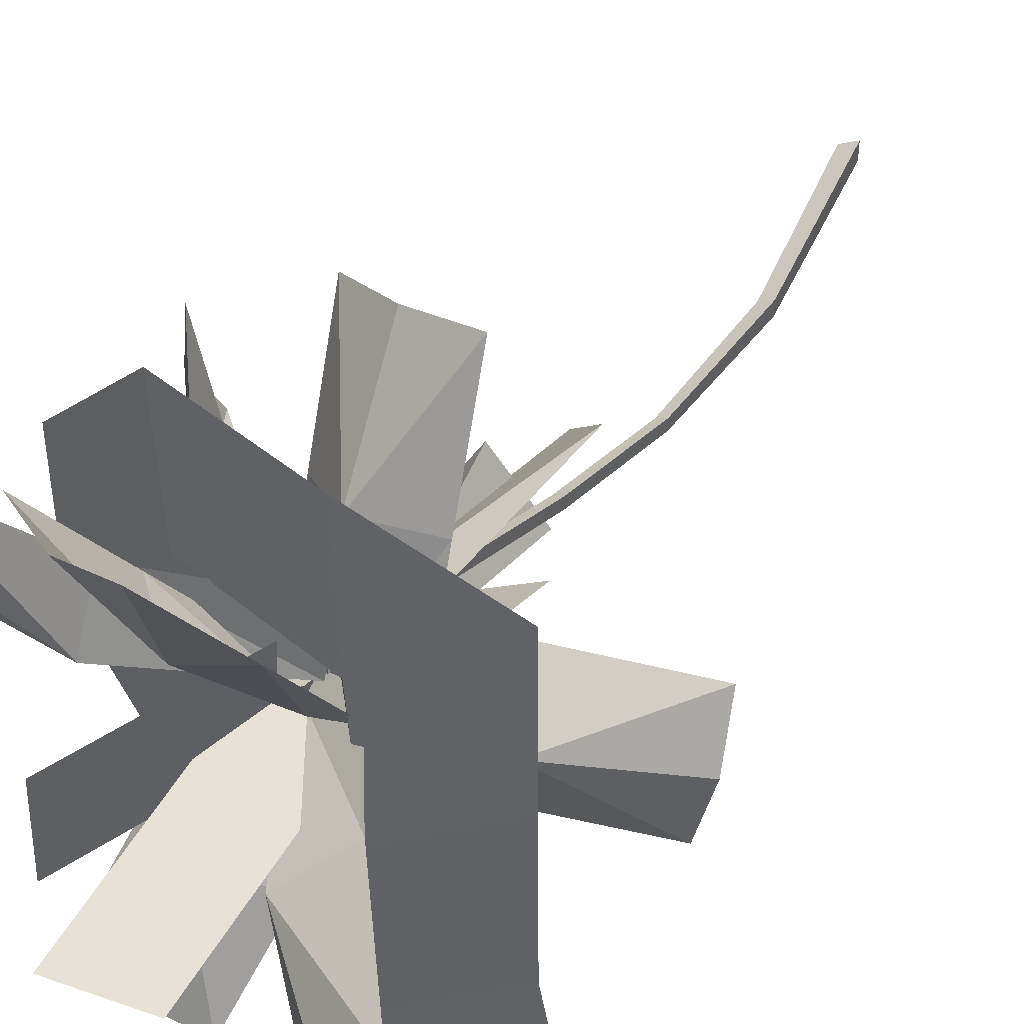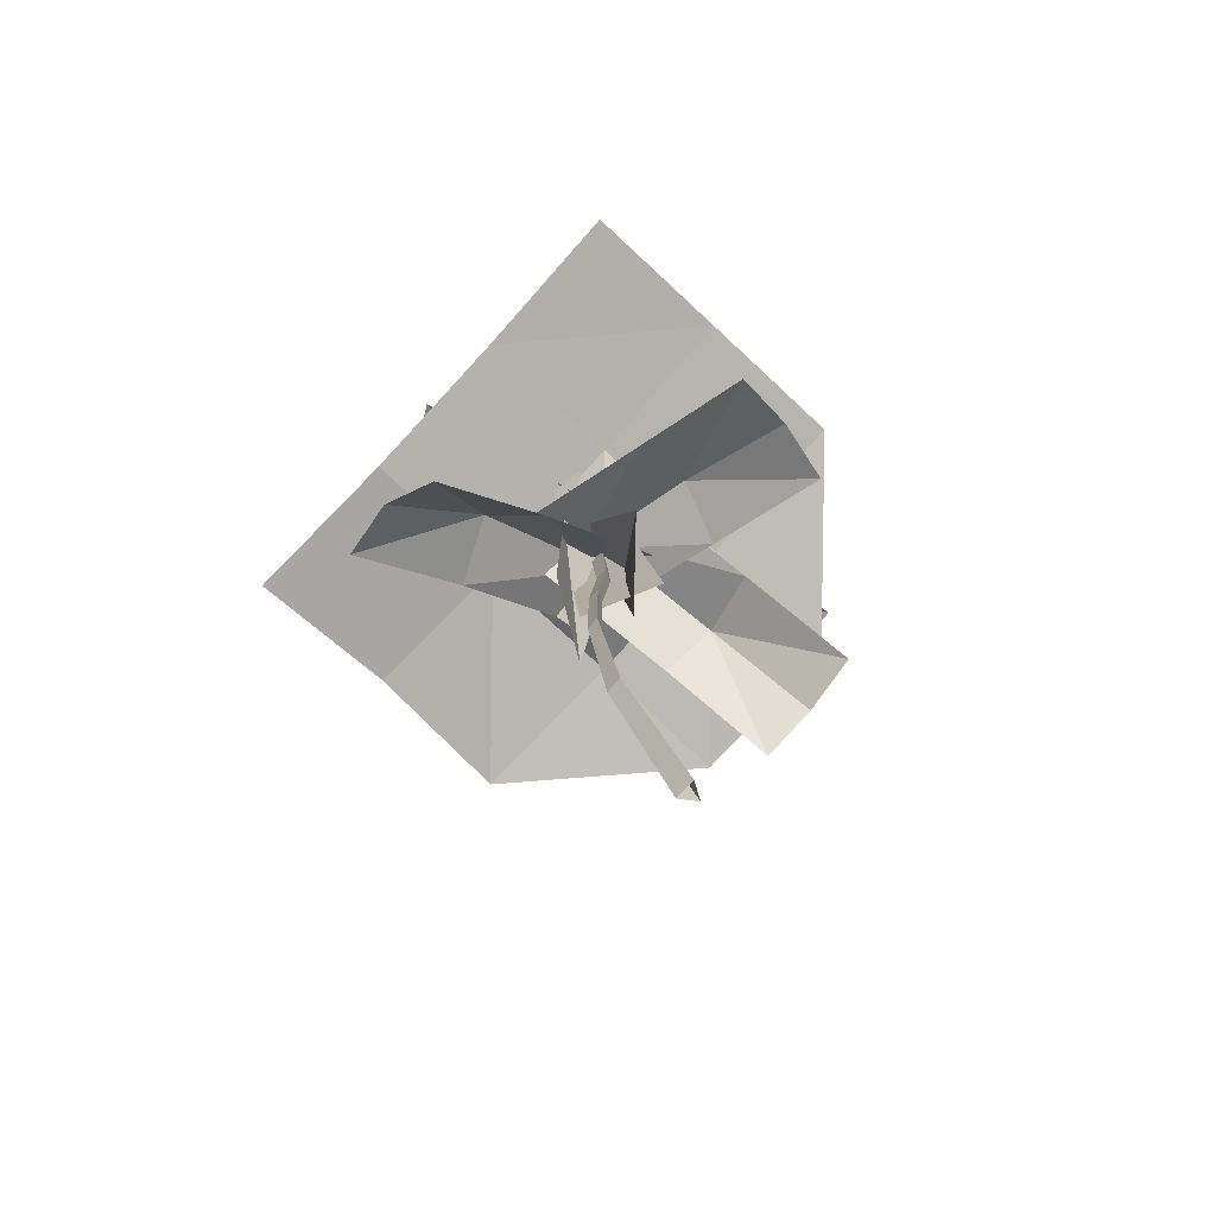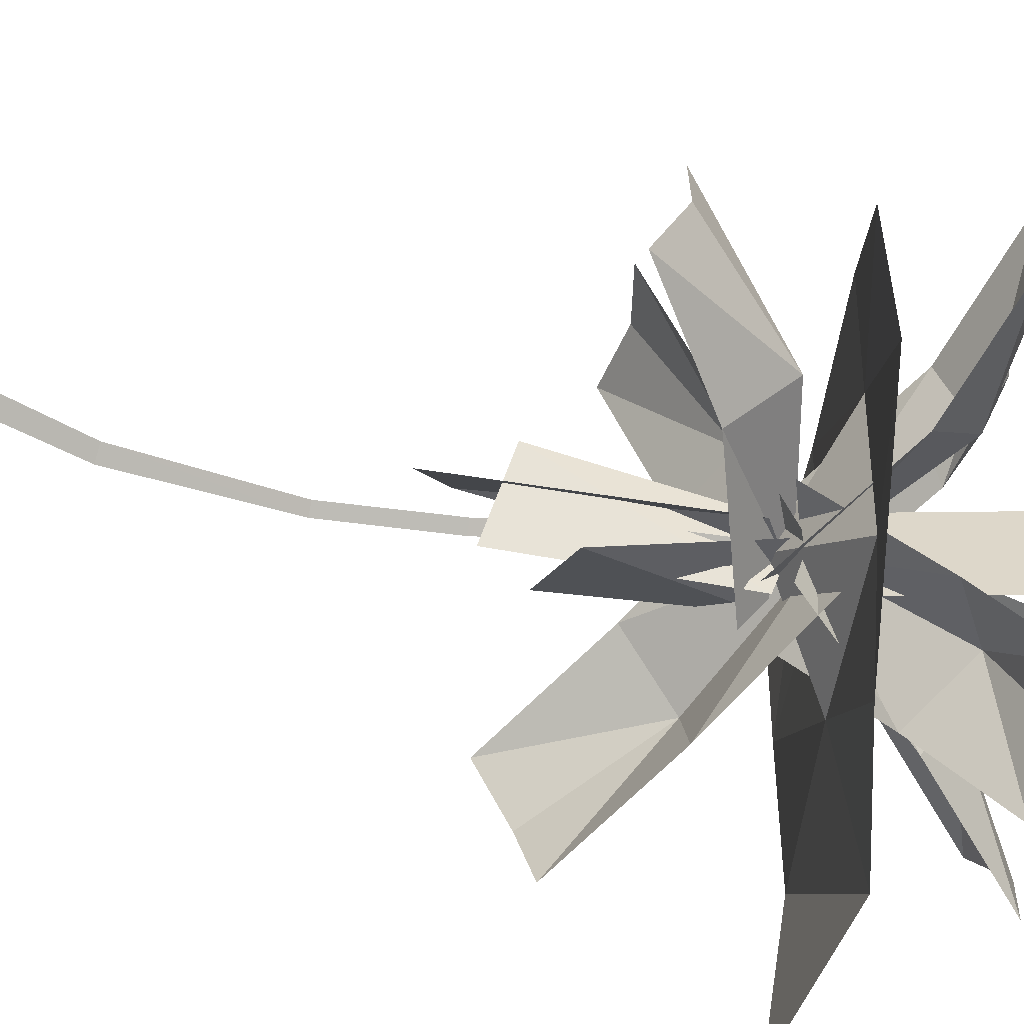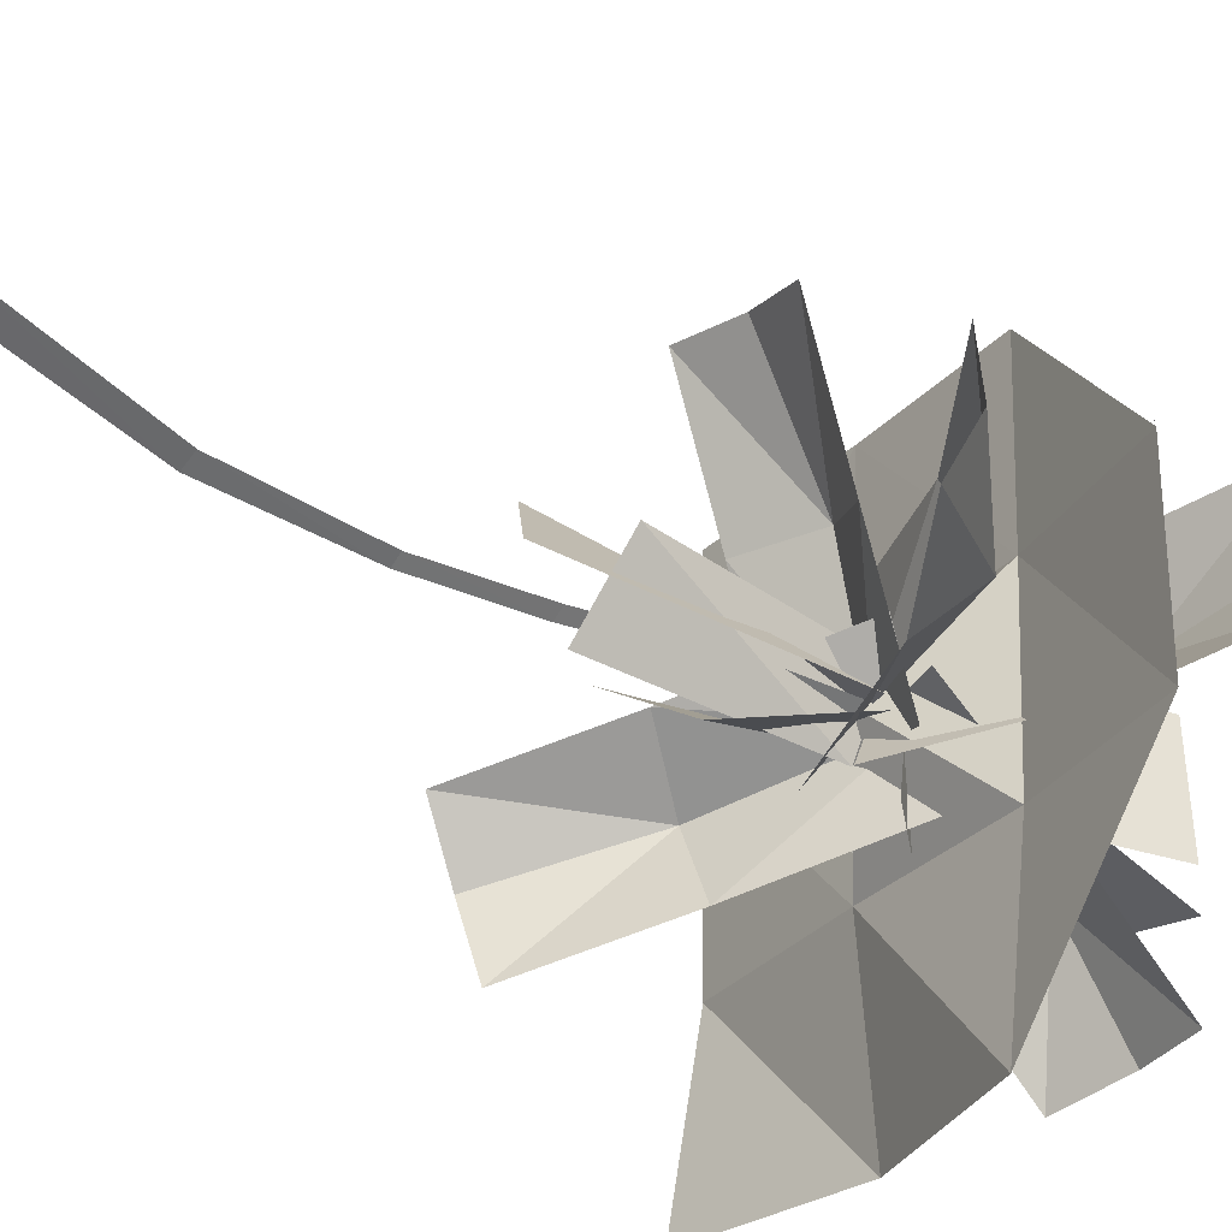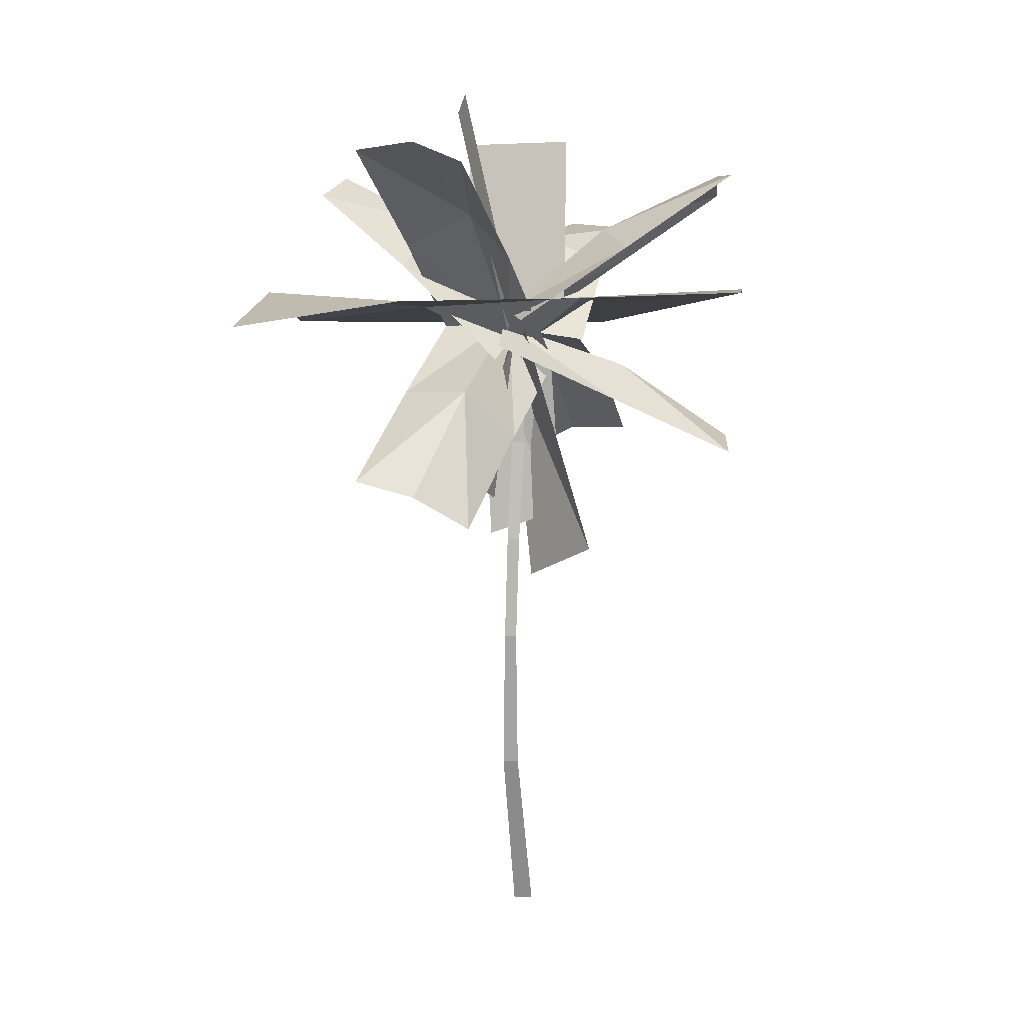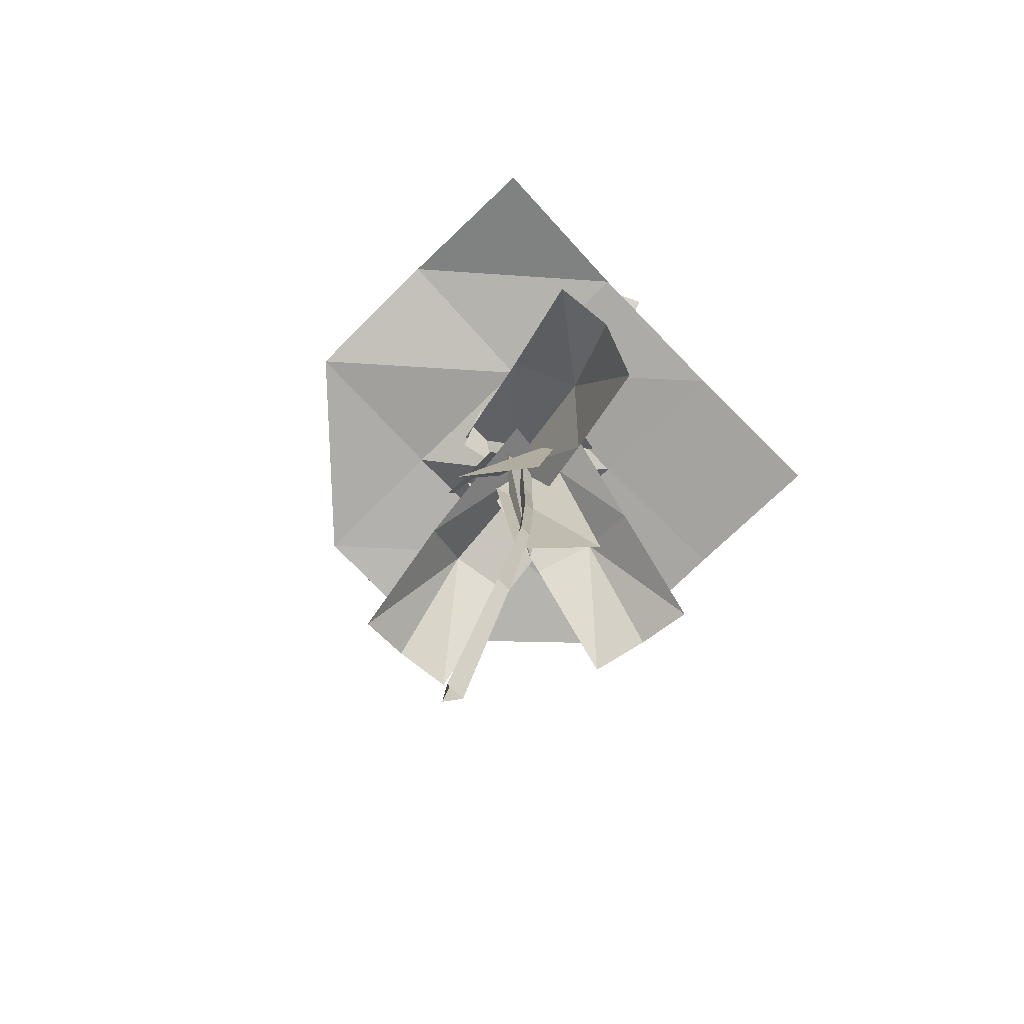
<metadata>
{"format":"obj","ext":"obj","renderer":"f3d","projection":"perspective","resolution":1024,"background":"white","views":[{"elev":45.4,"azim":-136.0,"up":"+Z"},{"elev":-78.7,"azim":-42.8,"up":"+Y"},{"elev":-54.7,"azim":82.4,"up":"+Z"},{"elev":-31.1,"azim":56.3,"up":"+Z"},{"elev":4.2,"azim":-83.3,"up":"+Y"},{"elev":-76.4,"azim":-135.8,"up":"+Y"}]}
</metadata>
<code>
o ADDON_PLANTS_PALM_BEND_01_199P
v 0.1623 8.888 -3.821
v 0.202 9.342 3.636
v -4.44 9.177 3.636
v 2.464 8.912 -1.336
v -4.482 8.699 -3.821
v -2.06 9.057 -1.336
v 2.464 6.591 -0.25
v -1.536 8.109 -0.7045
v 0.6553 8.037 1.303
v 2.836 10.32 -0.25
v -0.8978 8.232 -0.7045
v 0.566 9.865 1.303
v -4.449 11.08 -0.4054
v -1.282 8.232 0.6144
v -2.191 10.03 -1.585
v -3.777 5.688 -0.4054
v -0.4223 8.312 0.6144
v -2.346 7.729 -1.585
v 0.2839 6.904 3.161
v -0.4162 8.582 -0.4372
v -1.866 7.608 1.65
v -2.043 9.201 1.15
v 2.464 8.91 1.15
v -1.745 10.84 -3.026
v -1.91 8.232 -0.2317
v -0.02123 9.975 -1.499
v -4.39 9.107 1.15
v -4.39 9.075 -1.336
v -2.114 9.312 3.636
v -2.116 9.296 -3.821
v 0.2529 9.22 1.15
v 0.2428 9.127 -1.336
v -1.133 8.876 0.08244
v -1.104 3.719 0.008653
v 0.2885 -1 0.1155
v -0.6882 1.569 -0.2497
v -2.865 9.767 0.1045
v -2.209 7.02 0.1045
v 0.9374 9.606 -0.4773
v 0.6959 7.586 -0.4773
v -0.06617 7.743 1.362
v -0.5597 9.022 -1.075
v -0.6072 8.491 -1.075
v -0.104 8.491 -0.01691
v -1.577 8.56 1.076
v -1.269 8.491 1.076
v -2.216 8.447 -0.1495
v 0.2839 10.94 3.2
v -0.06617 9.801 1.573
v -1.516 11.12 3.46
v -0.4162 8.662 -0.05269
v -2.216 8.844 0.2073
v -1.827 9.717 -1.714
v -0.505 11.74 -0.8237
v -0.8978 9.049 -0.8237
v -0.6188 11.77 0.775
v -1.012 9.073 0.775
v -0.6319 4.695 0.208
v -0.5012 8.281 -0.1729
v -1.534 5.202 1.236
v -1.622 6.019 -0.2853
v -1.847 8.492 0.04877
v -0.4853 6.369 -1.045
v -0.6135 9.14 -0.1074
v -1.299 12.47 -0.7911
v -2.57 12.01 -0.7204
v -1.884 8.679 -0.0367
v -1.062 5.412 -0.403
v -1.146 8.398 -0.5607
v -0.4844 5.759 0.6855
v -1.523 8.74 0.1867
v -1.032 8.745 0.5278
v -0.767 8.809 -0.03401
v -0.9663 10.32 1.406
v -1.866 9.983 1.833
v -2.813 7.731 -0.591
v -0.8276 8.887 -0.1389
v -2.27 10.49 -0.591
v -0.7869 8.731 -0.1389
v -1.001 10.43 -1.317
v -1.054 8.731 0.05174
v 0.9153 8.398 0.3111
v -1.383 8.703 0.1234
v 0.4567 10.3 0.3111
v -1.255 8.731 0.1234
v -0.9663 8.146 1.725
v -1.316 8.802 -0.1591
v -1.316 9.013 -0.1049
v 2.546 7.034 0.6036
v -4.018 11.43 -1.196
v -0.8693 11.19 -2.815
v 2.55 10.67 0.6036
v -4.044 6.173 -1.196
v -3.914 6.398 -2.094
v 0.06154 11.1 -2.811
v -3.774 11.34 -2.094
v 2.424 7.042 1.531
v 2.465 10.58 1.531
v -0.6162 7.006 3.384
v -0.6162 11.18 3.222
v -1.516 6.77 3.449
v -0.9023 9.095 -0.03628
v -1.034 8.347 -0.03168
v 0.2885 -1 -0.1785
v -0.4865 1.607 -0.1312
v 0.5327 -0.9279 -0.03148
v -1.153 5.323 -0.125
v -1.104 3.719 -0.1752
v -0.9008 6.887 0.03924
v -1.073 6.891 0.1384
v -1.133 8.876 -0.155
v -1.153 5.323 0.06384
v -0.6882 1.569 -0.01265
v -0.9459 3.735 -0.08325
v -1.073 6.891 -0.05995
v -0.9898 5.329 -0.03056
f 27 3 29
f 3 27 29
f 22 29 31
f 29 22 31
f 32 1 6
f 1 32 6
f 28 5 30
f 5 28 30
f 31 103 22
f 103 31 22
f 32 31 103
f 31 32 103
f 29 22 27
f 22 6 27
f 22 29 27
f 6 22 27
f 28 27 6
f 6 30 28
f 27 28 6
f 30 6 28
f 2 31 29
f 31 2 29
f 30 6 1
f 6 30 1
f 31 2 23
f 23 4 31
f 2 31 23
f 4 23 31
f 32 31 4
f 1 32 4
f 31 32 4
f 32 1 4
f 6 22 103
f 6 103 32
f 22 6 103
f 103 6 32
f 9 82 83
f 82 9 83
f 12 84 85
f 84 12 85
f 15 78 79
f 78 15 79
f 18 76 77
f 76 18 77
f 86 21 101
f 21 86 101
f 26 80 81
f 80 26 81
f 78 37 79
f 37 78 79
f 76 38 77
f 38 76 77
f 84 39 85
f 39 84 85
f 82 40 83
f 40 82 83
f 86 19 41
f 19 86 41
f 77 17 38
f 17 77 38
f 79 14 37
f 14 79 37
f 81 25 53
f 25 81 53
f 83 8 40
f 8 83 40
f 85 11 39
f 11 85 39
f 87 20 41
f 20 87 41
f 74 48 100
f 48 74 100
f 88 51 49
f 51 88 49
f 80 53 81
f 53 80 81
f 54 55 56
f 55 54 56
f 57 56 55
f 56 57 55
f 65 64 66
f 64 65 66
f 67 66 64
f 66 67 64
f 74 49 88
f 74 48 49
f 49 74 88
f 48 74 49
f 75 74 88
f 74 75 50
f 74 75 88
f 75 74 50
f 76 18 94
f 76 16 38
f 18 76 94
f 16 76 38
f 77 42 18
f 42 77 18
f 78 15 96
f 78 13 37
f 15 78 96
f 13 78 37
f 79 43 15
f 43 79 15
f 80 26 95
f 80 24 53
f 26 80 95
f 24 80 53
f 81 44 26
f 44 81 26
f 82 9 97
f 82 7 40
f 9 82 97
f 7 82 40
f 83 45 9
f 45 83 9
f 84 12 98
f 84 10 39
f 12 84 98
f 10 84 39
f 85 46 12
f 46 85 12
f 21 86 87
f 86 41 87
f 86 21 87
f 41 86 87
f 87 47 21
f 47 87 21
f 88 52 75
f 52 88 75
f 7 82 89
f 82 7 89
f 13 78 90
f 78 13 90
f 24 80 91
f 80 24 91
f 10 84 92
f 84 10 92
f 16 76 93
f 76 16 93
f 94 93 76
f 93 94 76
f 95 91 80
f 91 95 80
f 96 90 78
f 90 96 78
f 97 89 82
f 89 97 82
f 98 92 84
f 92 98 84
f 19 86 99
f 86 19 99
f 50 100 74
f 100 50 74
f 101 99 86
f 99 101 86
f 104 113 36
f 114 107 116
f 34 114 116
f 35 105 113
f 115 33 111
f 34 116 112
f 104 35 113
f 35 106 105
f 106 36 105
f 105 36 108
f 106 104 36
f 114 108 107
f 108 112 107
f 36 34 108
f 108 34 112
f 109 115 111
f 110 109 102
f 115 110 33
f 110 102 33
f 109 111 102
f 33 102 111
f 107 112 110
f 112 109 110
f 36 113 34
f 113 114 34
f 105 108 114
f 113 105 114
f 116 107 115
f 107 110 115
f 116 115 109
f 112 116 109
f 58 59 60
f 59 58 60
f 61 62 63
f 62 61 63
f 68 69 70
f 69 68 70
f 71 60 59
f 60 71 59
f 72 70 69
f 70 72 69
f 73 63 62
f 63 73 62

</code>
